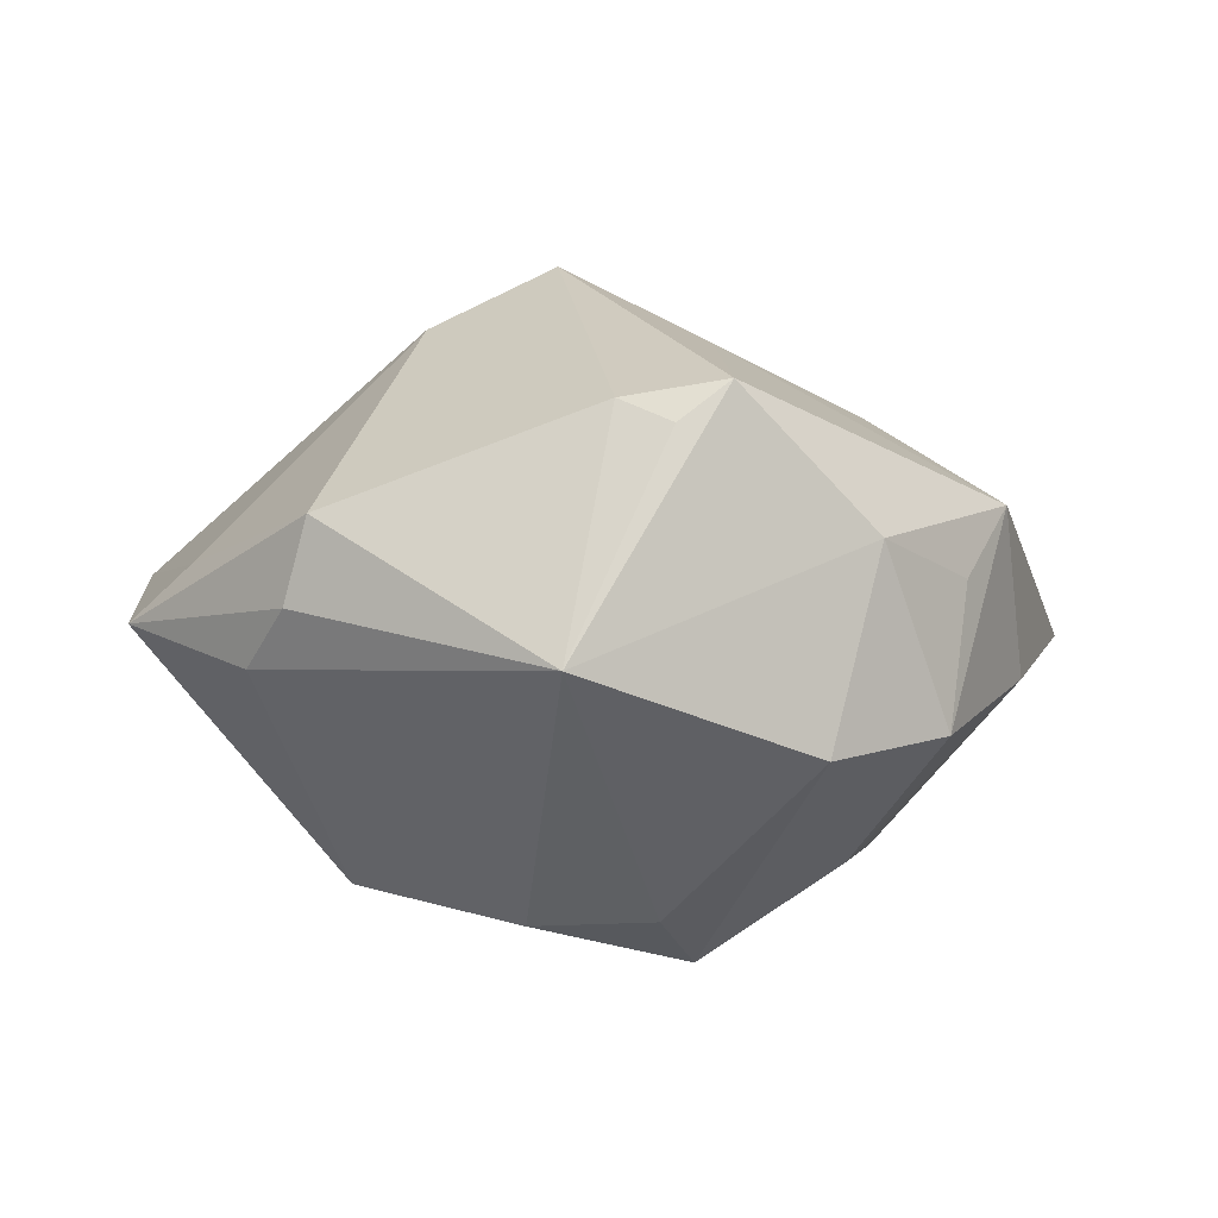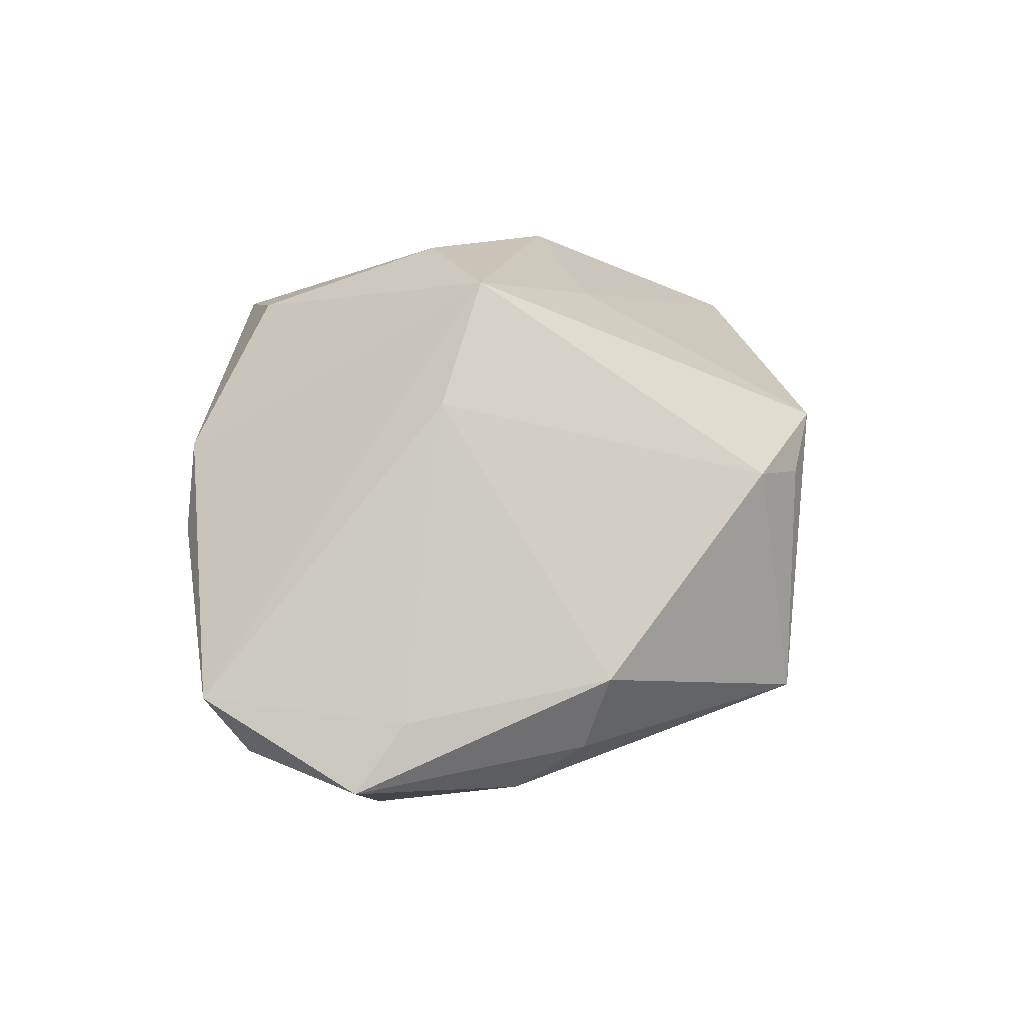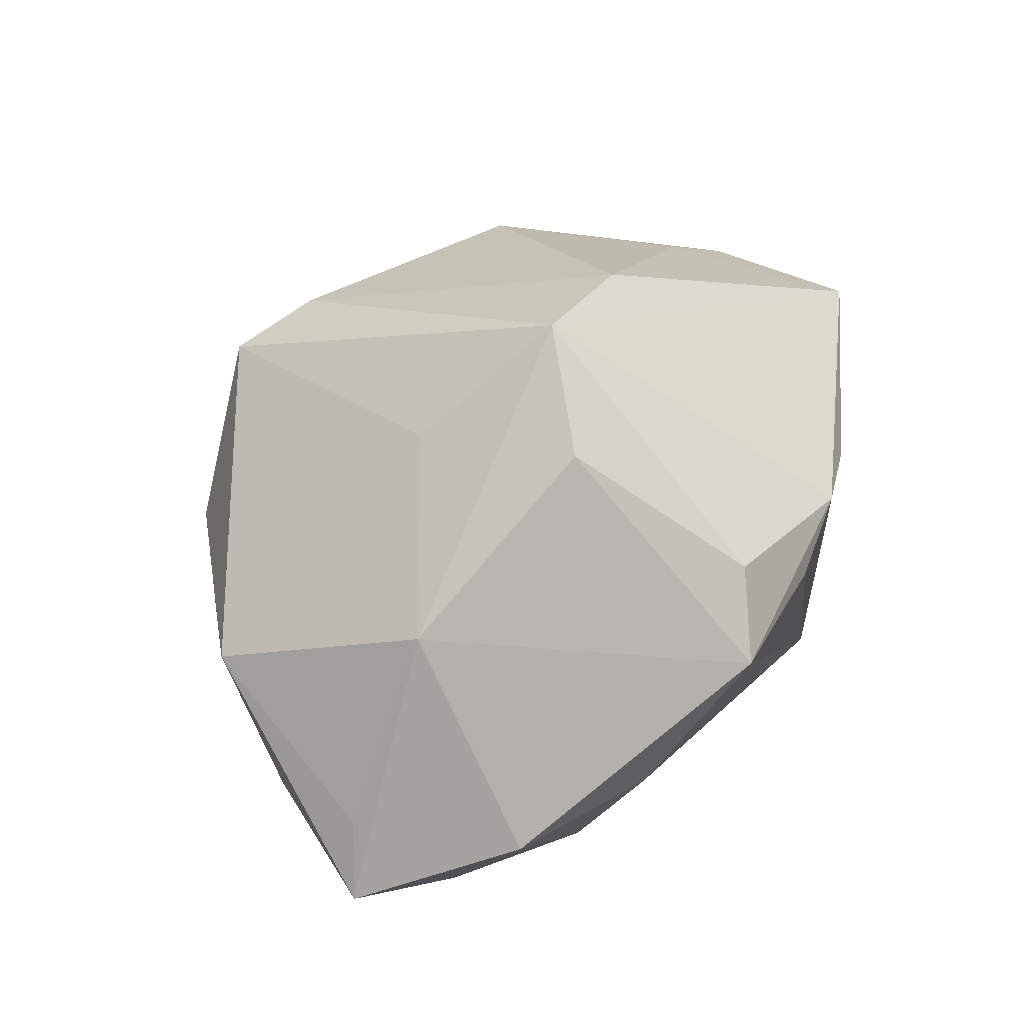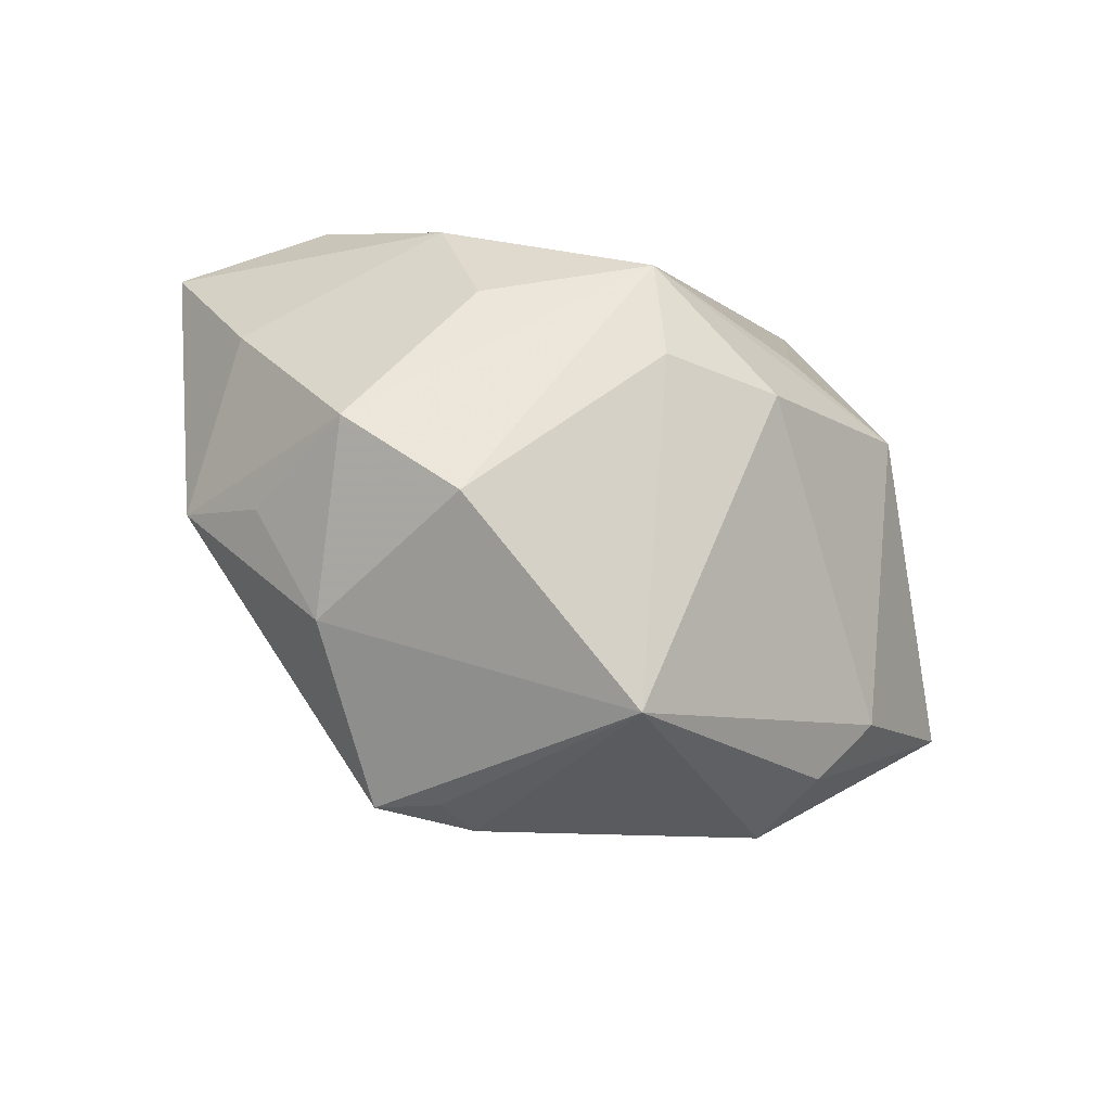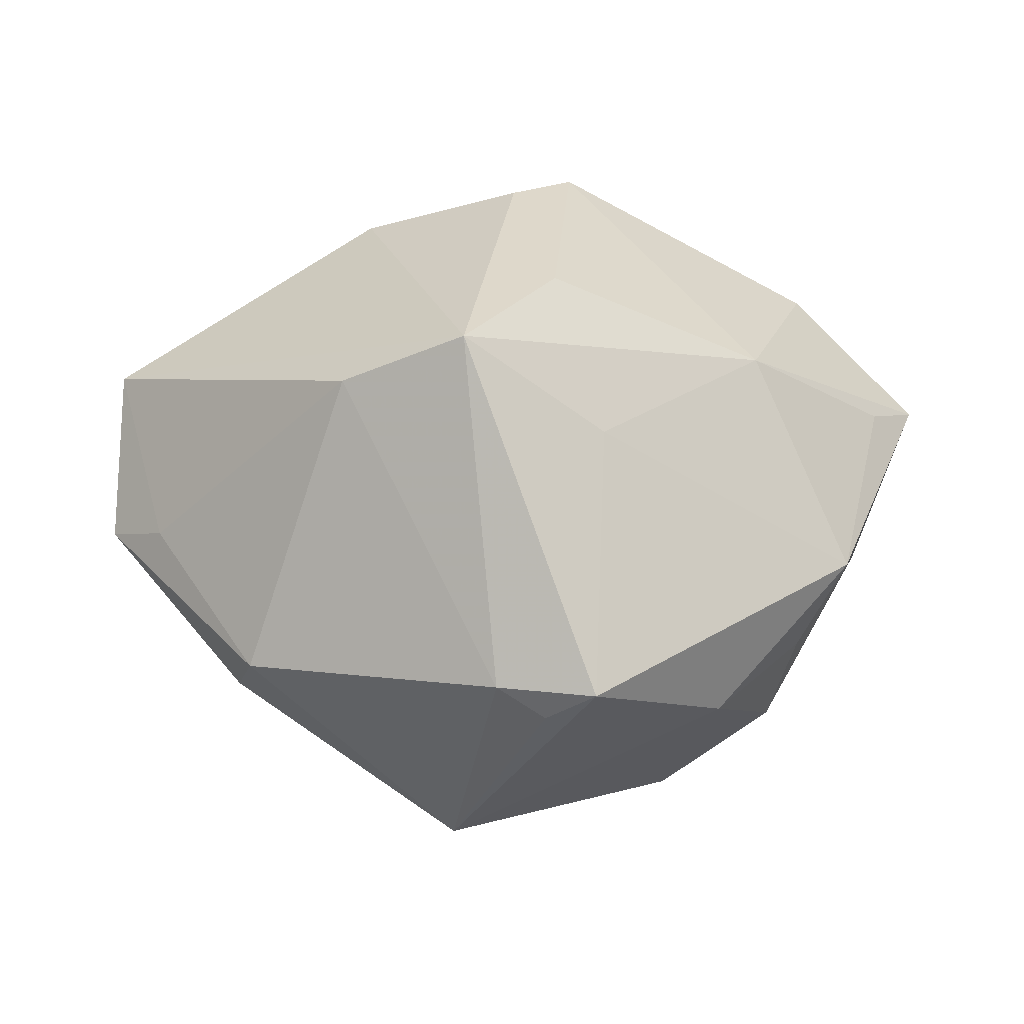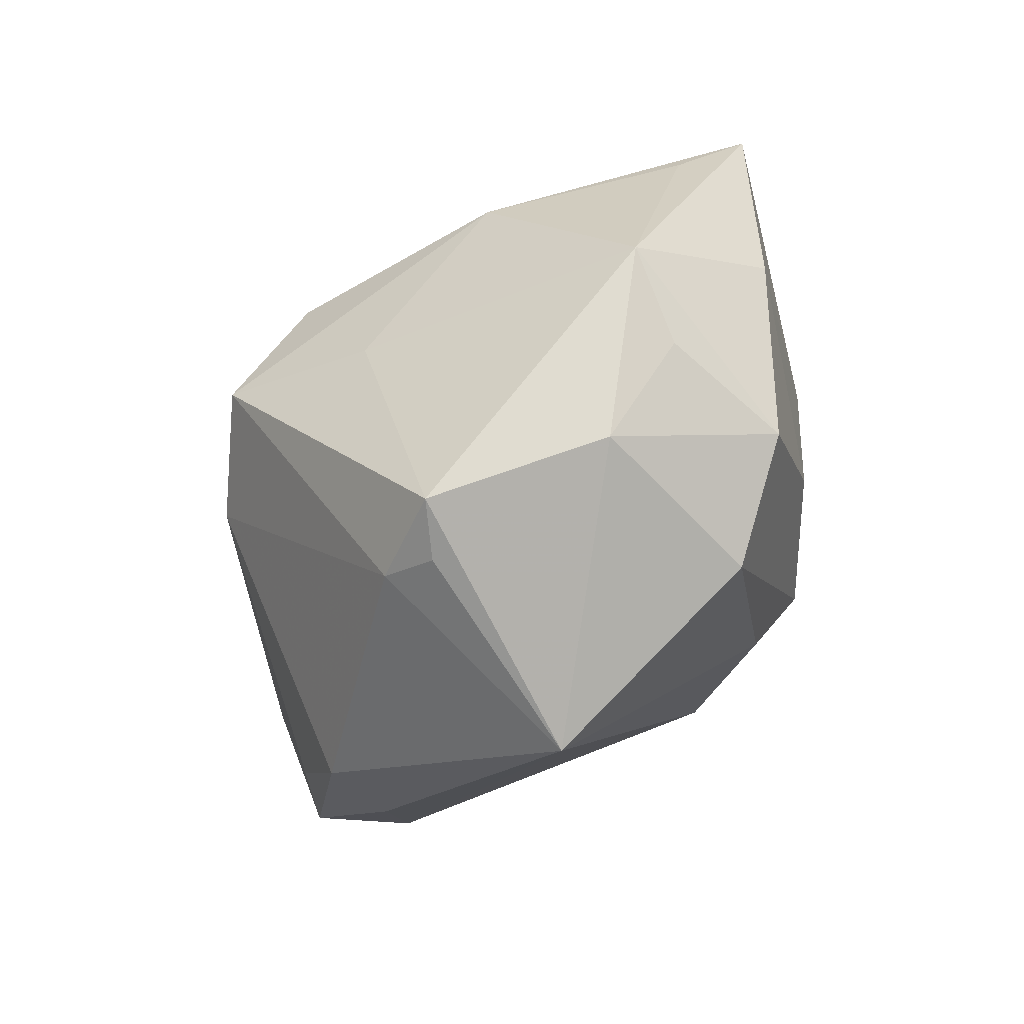
<metadata>
{"format":"obj","ext":"obj","renderer":"f3d","projection":"perspective","resolution":1024,"background":"white","views":[{"elev":-5.6,"azim":-0.5,"up":"+Z"},{"elev":38.8,"azim":-63.9,"up":"+Z"},{"elev":61.0,"azim":129.9,"up":"+Z"},{"elev":-57.9,"azim":150.5,"up":"+Y"},{"elev":60.4,"azim":3.6,"up":"+Z"},{"elev":-61.6,"azim":57.1,"up":"+Y"}]}
</metadata>
<code>
v 0.004431 -0.01035 -0.02756
v -0.01702 0.02708 -0.01918
v -0.02367 0.002364 -0.02426
v 0.03054 0.02441 0.005126
v -0.04324 -0.006689 -0.0009634
v 0.01806 -0.02642 -0.01417
v 0.01 -0.03126 0.01697
v -0.02502 0.02282 0.007931
v -0.00473 -0.001089 0.03305
v -0.02748 -0.02355 -0.001214
v -0.03118 -0.01791 -0.005936
v 0.02273 -0.026 0.004461
v 0.02905 -0.01864 -0.01162
v 0.03093 -0.01684 0.002054
v -0.009072 0.02924 0.0116
v 0.02473 0.006605 0.01989
v -0.02537 -0.0252 0.006591
v 0.004238 0.03191 0.0155
v -0.04282 0.005327 -0.0007314
v -0.04368 0.009487 0.005281
v -0.00154 0.02621 0.02045
v 0.0002777 -0.03024 0.01553
v 0.009417 -0.006117 0.02486
v 0.04373 0.01374 -0.0001736
v 0.03783 -0.002008 -0.005571
v -0.03727 -0.00905 0.004181
v 0.01949 0.02339 -0.01417
v -0.03734 0.00836 -0.00573
v -0.004998 0.01801 -0.02281
v 0.007777 -0.002155 -0.03135
v 0.03533 -0.01103 0.009283
v 0.03908 0.00989 0.005134
v -0.01051 0.00289 -0.02702
v 0.02476 0.007337 -0.02054
v 0.005194 -0.03213 0.01314
v 0.03292 0.01749 -0.01027
v -0.003945 -0.0363 -0.007435
v 0.02131 -0.005102 -0.02228
v 0.003666 0.008749 0.02961
v -0.0168 -0.002924 0.02667
v 0.01604 0.02874 0.002647
v -0.01748 0.02634 0.01256
v -0.007373 -0.008315 -0.02796
f 11 43 37
f 37 43 1
f 1 43 30
f 41 2 18
f 2 41 27
f 38 13 30
f 42 20 9
f 5 20 19
f 19 20 2
f 9 20 40
f 10 17 5
f 5 11 10
f 37 17 10
f 10 11 37
f 30 13 6
f 6 1 30
f 37 1 6
f 30 27 34
f 34 38 30
f 30 2 29
f 29 27 30
f 2 27 29
f 4 27 41
f 4 41 18
f 30 43 3
f 5 19 3
f 3 11 5
f 43 11 3
f 24 4 16
f 16 39 9
f 18 39 16
f 16 4 18
f 21 39 18
f 18 42 21
f 9 39 21
f 21 42 9
f 18 2 15
f 15 42 18
f 2 42 15
f 2 20 8
f 8 42 2
f 20 42 8
f 5 17 26
f 17 40 26
f 26 20 5
f 26 40 20
f 24 34 36
f 36 34 27
f 36 4 24
f 27 4 36
f 13 38 25
f 38 34 25
f 25 34 24
f 24 31 25
f 25 31 13
f 33 2 30
f 30 3 33
f 33 3 2
f 28 19 2
f 2 3 28
f 28 3 19
f 32 31 24
f 24 16 32
f 32 16 31
f 37 6 12
f 12 7 37
f 12 6 13
f 31 7 12
f 22 17 37
f 22 40 17
f 9 40 22
f 22 7 9
f 13 31 14
f 14 12 13
f 31 12 14
f 23 7 31
f 31 16 23
f 9 7 23
f 23 16 9
f 37 7 35
f 35 22 37
f 7 22 35

</code>
